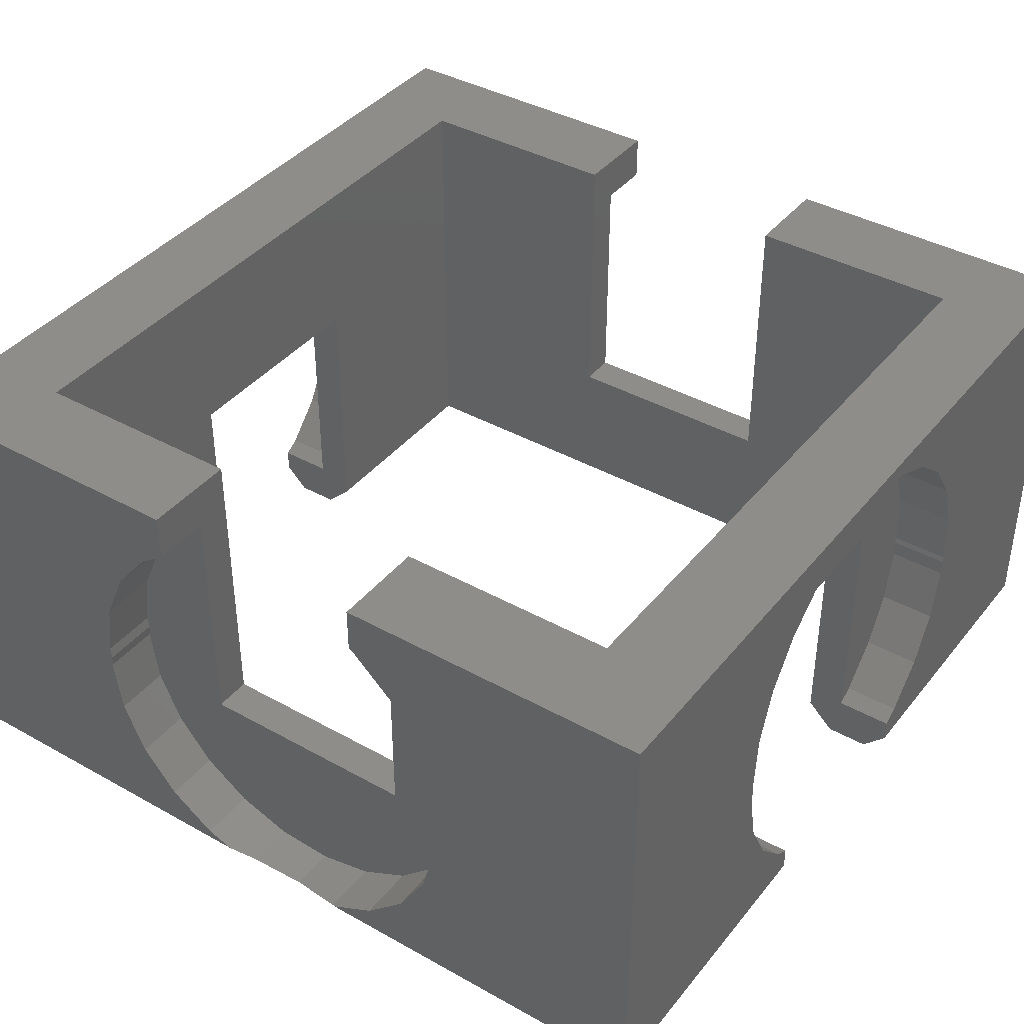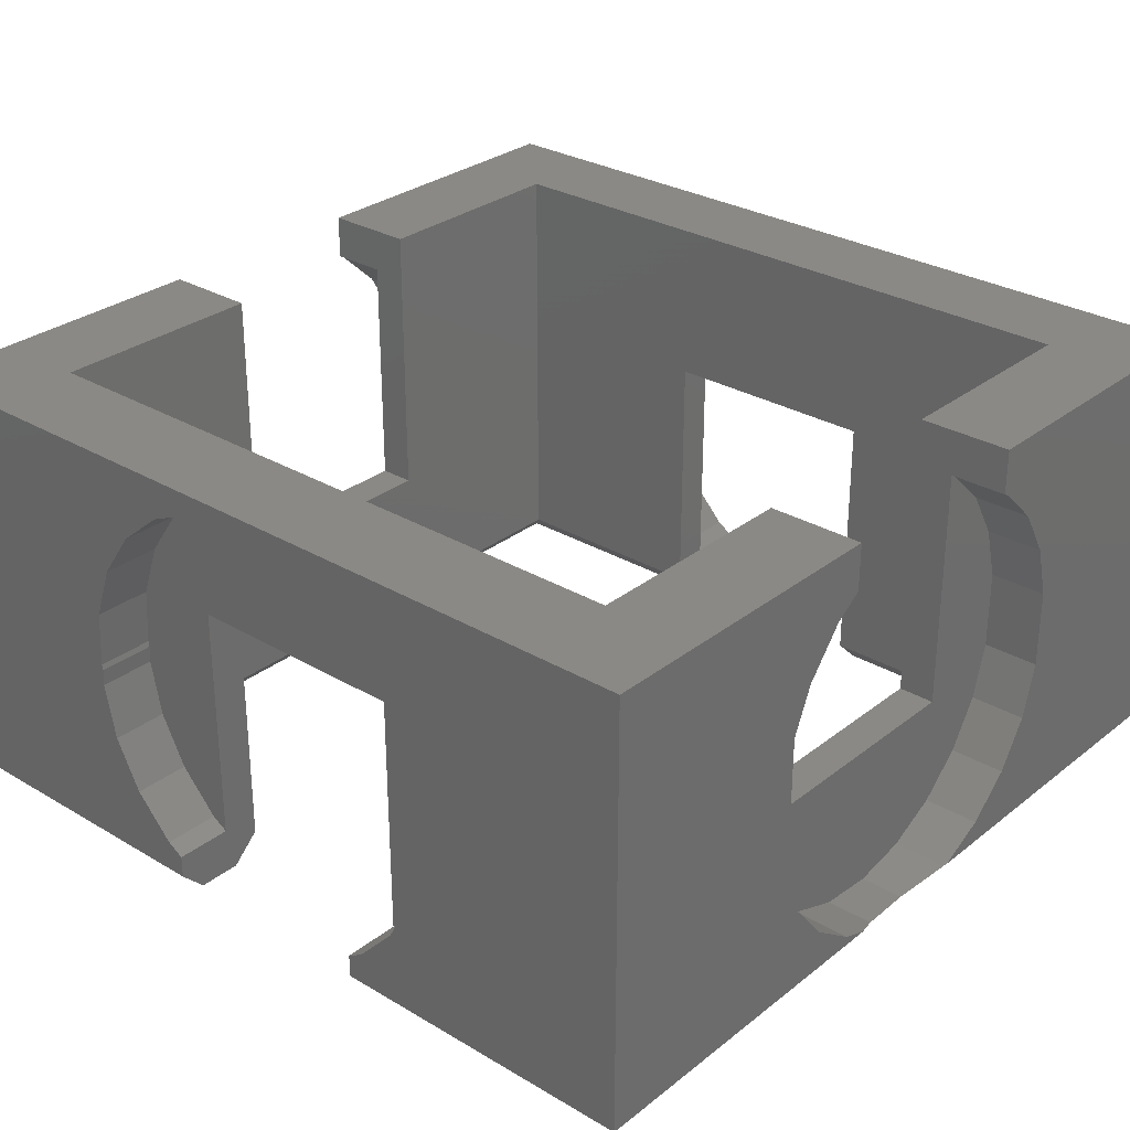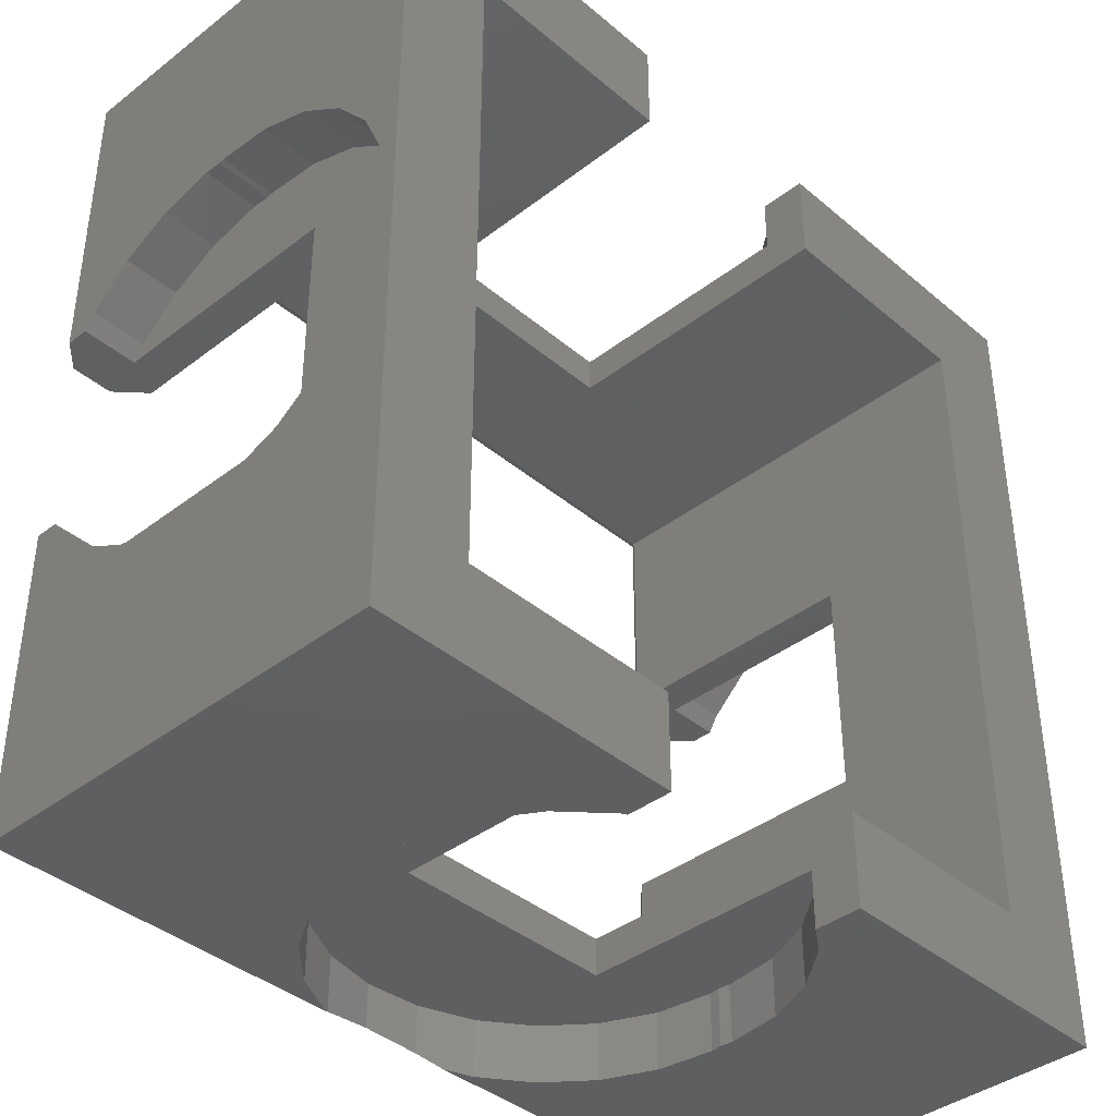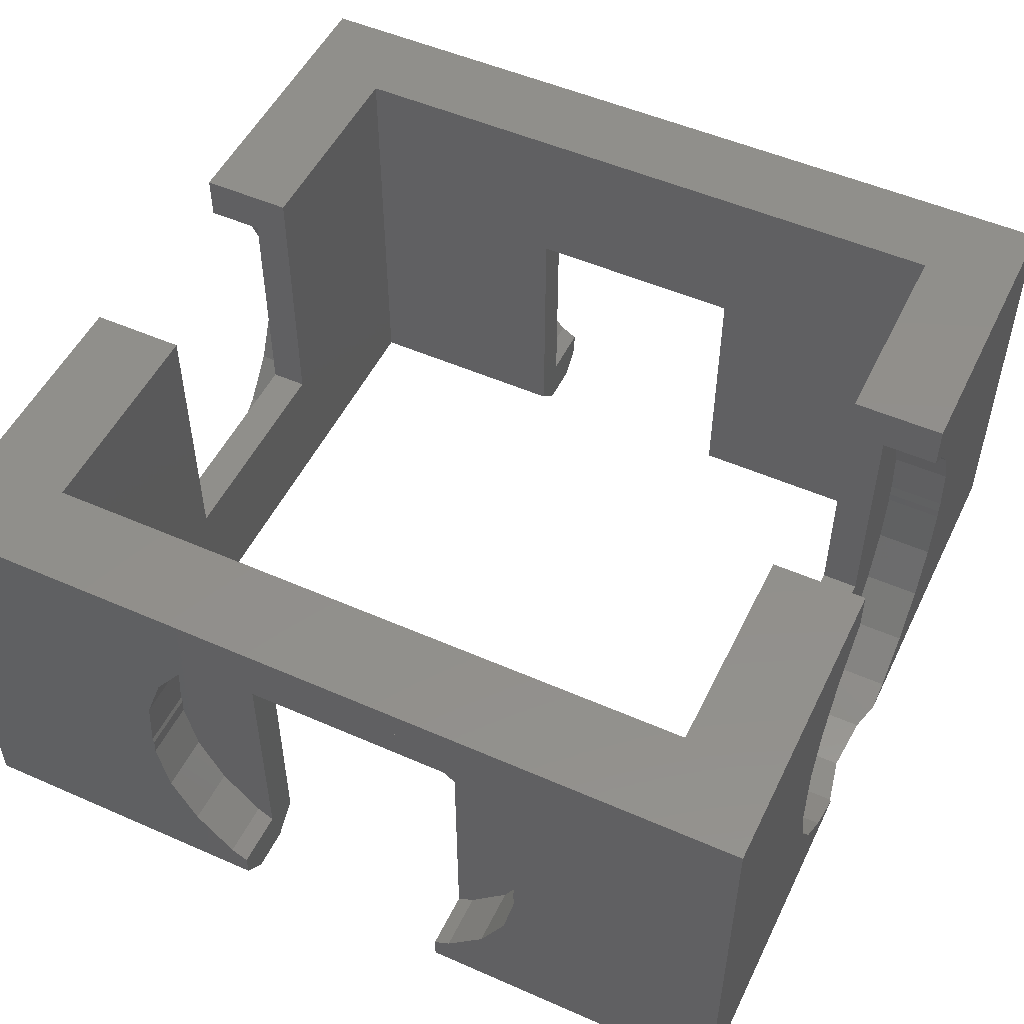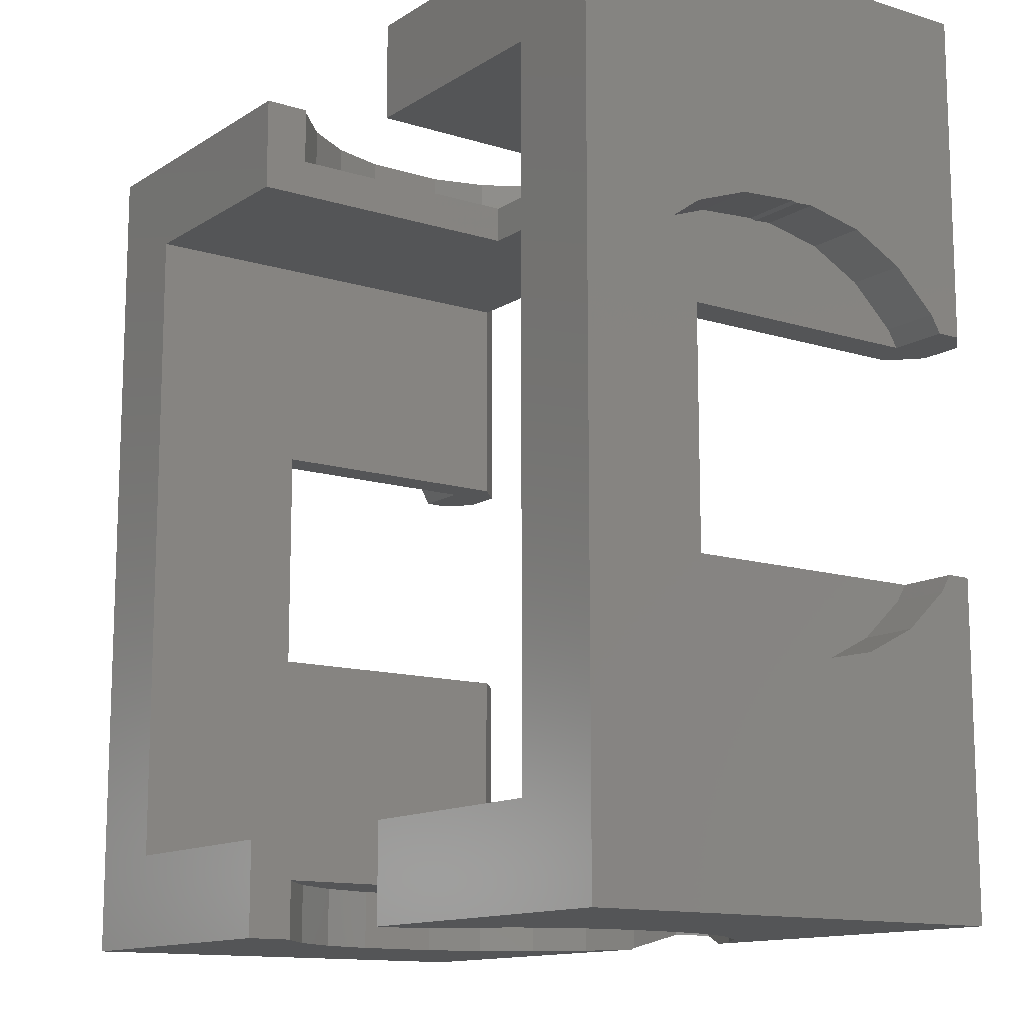
<metadata>
{"format":"stl","ext":"stl","renderer":"f3d","projection":"perspective","resolution":1024,"background":"white","views":[{"elev":39.7,"azim":-145.3,"up":"+Z"},{"elev":29.4,"azim":131.1,"up":"+Z"},{"elev":-39.5,"azim":-46.3,"up":"+Y"},{"elev":51.4,"azim":-64.5,"up":"+Z"},{"elev":-12.9,"azim":54.5,"up":"+Y"}]}
</metadata>
<code>
# stl→obj: 260 verts, 524 faces
v 3.3 26.7 16
v 3.3 19 10.2
v 3.3 26.7 0.9191
v 3.3 11 10.2
v 3.3 3.3 16
v 3.3 3.3 0.9191
v 3.3 11 0.9191
v 3.3 19 0.9191
v 26.7 11 0.9191
v 26.7 3.3 0.9191
v 26.7 11 10.2
v 26.7 19 10.2
v 26.7 26.7 0.9191
v 26.7 19 0.9191
v 26.7 26.7 16
v 26.7 3.3 16
v 19 3.3 5.8
v 19 3.3 16
v 11 3.3 5.8
v 11 3.3 16
v 11 26.7 5.8
v 11 26.7 16
v 19 26.7 5.8
v 19 26.7 16
v 22.25 0 7.6
v 22.2 2 8
v 22.25 2 7.6
v 22.2 0 8
v 7.818 0 9.387
v 7.818 2 6.613
v 7.818 2 9.387
v 7.818 0 6.613
v 14.51 0.4581 0.3669
v 16.48 2 0.5016
v 14.51 2 0.3669
v 16.48 0.3234 0.5016
v 21.98 0 5.644
v 21.98 2 5.644
v 9.376 2 12.98
v 11 2 14.42
v 10.82 2 14.32
v 11 2 5.8
v 8.35 2 11.29
v 19 2 5.8
v 8.35 2 4.712
v 9.376 2 3.025
v 21.19 2 3.833
v 10.82 2 1.677
v 19.95 2 2.301
v 12.57 2 0.7686
v 18.34 2 1.163
v 19.95 2 13.7
v 19 2 14.37
v 21.19 2 12.17
v 21.98 2 10.36
v 22.25 2 8.4
v 12.46 0 0.825
v 12.57 0.05639 0.7686
v 10.82 0 1.677
v 9.376 0 3.025
v 19.95 0 2.301
v 21.19 0 3.833
v 17.38 0 0.825
v 18.34 0 1.163
v 8.35 0 4.712
v 22.25 0 8.4
v 21.98 0 10.36
v 19 0 14.37
v 19.95 0 13.7
v 8.35 0 11.29
v 9.376 0 12.98
v 10.82 0 14.32
v 21.19 0 12.17
v 11 0 14.42
v 22.25 28 7.6
v 22.2 30 8
v 22.25 30 7.6
v 22.2 28 8
v 7.818 28 9.387
v 7.818 30 6.613
v 7.818 30 9.387
v 7.818 28 6.613
v 14.51 29.54 0.3669
v 16.48 28 0.5016
v 16.48 29.68 0.5016
v 14.51 28 0.3669
v 21.98 28 5.644
v 21.98 30 5.644
v 19 28 5.8
v 19.95 28 13.7
v 21.19 28 12.17
v 21.98 28 10.36
v 22.25 28 8.4
v 19 28 14.37
v 21.19 28 3.833
v 11 28 14.42
v 9.376 28 12.98
v 10.82 28 14.32
v 11 28 5.8
v 8.35 28 11.29
v 8.35 28 4.712
v 19.95 28 2.301
v 18.34 28 1.163
v 9.376 28 3.025
v 10.82 28 1.677
v 12.57 28 0.7686
v 12.46 30 0.825
v 12.57 29.94 0.7686
v 10.82 30 1.677
v 9.376 30 3.025
v 21.19 30 3.833
v 19.95 30 2.301
v 17.38 30 0.825
v 18.34 30 1.163
v 8.35 30 4.712
v 21.98 30 10.36
v 22.25 30 8.4
v 21.19 30 12.17
v 19.95 30 13.7
v 19 30 14.37
v 10.82 30 14.32
v 9.376 30 12.98
v 11 30 14.42
v 8.35 30 11.29
v 0 21.83 5.172
v 2 22.23 7.105
v 0 22.23 7.105
v 2 21.83 5.172
v 2 10.42 1.976
v 0 9.077 3.419
v 2 9.077 3.419
v 0 10.42 1.976
v 0 19.58 1.976
v 2 19 1.626
v 2 19.58 1.976
v 0 19 1.626
v 2 20.92 3.419
v 0 20.92 3.419
v 0 8.169 5.172
v 2 8.169 5.172
v 2 11 1.626
v 2 11 10.2
v 2 19 10.2
v 2 22.19 7.707
v 2 22.1 9.875
v 2 21.44 11.74
v 2 20.3 13.35
v 2 18.77 14.59
v 2 16.96 15.38
v 2 15 15.65
v 2 13.04 15.38
v 2 11.23 14.59
v 2 7.767 7.905
v 2 7.808 7.707
v 2 9.701 13.35
v 2 7.767 7.105
v 2 8.563 11.74
v 2 7.902 9.875
v 2 22.23 7.905
v 0 22.19 7.707
v 0 7.767 7.105
v 0 7.808 7.707
v 0 11 1.626
v 0 15 15.65
v 0 16.96 15.38
v 0 18.77 14.59
v 0 22.23 7.905
v 0 8.563 11.74
v 0 7.902 9.875
v 0 22.1 9.875
v 0 21.44 11.74
v 0 9.701 13.35
v 0 11.23 14.59
v 0 13.04 15.38
v 0 20.3 13.35
v 0 7.767 7.905
v 28 21.83 5.172
v 30 22.23 7.105
v 28 22.23 7.105
v 30 21.83 5.172
v 30 10.42 1.976
v 28 9.077 3.419
v 30 9.077 3.419
v 28 10.42 1.976
v 28 19.58 1.976
v 30 19 1.626
v 30 19.58 1.976
v 28 19 1.626
v 30 20.92 3.419
v 28 20.92 3.419
v 28 8.169 5.172
v 30 8.169 5.172
v 28 19 10.2
v 28 22.23 7.905
v 28 22.1 9.875
v 28 22.19 7.707
v 28 21.44 11.74
v 28 20.3 13.35
v 28 18.77 14.59
v 28 16.96 15.38
v 28 15 15.65
v 28 11 10.2
v 28 13.04 15.38
v 28 11.23 14.59
v 28 11 1.626
v 28 9.701 13.35
v 28 8.563 11.74
v 28 7.767 7.105
v 28 7.808 7.707
v 28 7.902 9.875
v 28 7.767 7.905
v 30 22.19 7.707
v 30 7.767 7.105
v 30 7.808 7.707
v 30 11 1.626
v 30 16.96 15.38
v 30 15 15.65
v 30 18.77 14.59
v 30 22.23 7.905
v 30 7.902 9.875
v 30 8.563 11.74
v 30 21.44 11.74
v 30 22.1 9.875
v 30 11.23 14.59
v 30 9.701 13.35
v 30 13.04 15.38
v 30 20.3 13.35
v 30 7.767 7.905
v 11 0 16
v 19 0 16
v 11 30 16
v 19 30 16
v 2.325 11 0
v 0.825 11 0
v 0 11 0.825
v 0 19 0.825
v 0.825 19 0
v 2.325 19 0
v 27.67 19 0
v 29.18 19 0
v 30 19 0.825
v 30 11 0.825
v 29.18 11 0
v 27.67 11 0
v 0.825 0.825 0
v 0 0 0.825
v 29.18 0.825 0
v 30 0 0.825
v 0.825 29.18 0
v 0 30 0.825
v 29.18 29.18 0
v 30 30 0.825
v 30 0 16
v 0 0 16
v 27.67 27.67 0
v 2.325 27.67 0
v 2.325 2.325 0
v 27.67 2.325 0
v 0 30 16
v 30 30 16
f 1 2 3
f 1 4 2
f 5 4 1
f 6 4 5
f 4 6 7
f 3 2 8
f 9 10 11
f 12 13 14
f 13 12 15
f 11 15 12
f 16 10 10
f 11 16 15
f 10 16 11
f 16 17 18
f 17 10 19
f 10 17 16
f 19 5 20
f 19 6 5
f 6 19 10
f 1 21 22
f 21 3 23
f 1 3 21
f 3 1 3
f 23 15 24
f 23 13 15
f 13 23 3
f 25 26 27
f 26 25 28
f 29 30 31
f 30 29 32
f 33 34 35
f 34 33 36
f 37 27 38
f 27 37 25
f 39 40 41
f 42 39 43
f 42 43 31
f 42 31 30
f 39 42 40
f 35 44 42
f 45 42 30
f 46 42 45
f 44 47 38
f 48 42 46
f 44 49 47
f 50 42 48
f 44 51 49
f 35 42 50
f 44 34 51
f 44 35 34
f 44 52 53
f 52 44 54
f 54 44 55
f 55 44 56
f 56 44 26
f 26 44 27
f 27 44 38
f 50 57 58
f 48 57 50
f 57 48 59
f 46 59 48
f 59 46 60
f 61 47 49
f 47 61 62
f 62 38 47
f 38 62 37
f 51 63 64
f 34 63 51
f 63 34 36
f 51 61 49
f 61 51 64
f 50 33 35
f 33 50 58
f 32 45 30
f 45 32 65
f 65 46 45
f 46 65 60
f 66 55 56
f 55 66 67
f 68 52 69
f 52 68 53
f 70 31 43
f 31 70 29
f 71 41 72
f 41 71 39
f 28 56 26
f 56 28 66
f 73 52 54
f 52 73 69
f 71 43 39
f 43 71 70
f 72 40 74
f 40 72 41
f 67 54 55
f 54 67 73
f 75 76 77
f 76 75 78
f 79 80 81
f 80 79 82
f 83 84 85
f 84 83 86
f 87 77 88
f 77 87 75
f 89 90 91
f 89 91 92
f 89 92 93
f 89 93 78
f 89 78 75
f 90 89 94
f 95 89 87
f 87 89 75
f 96 97 98
f 99 97 96
f 97 99 100
f 100 99 79
f 79 99 82
f 99 101 82
f 102 89 95
f 103 89 102
f 99 104 101
f 84 89 103
f 99 105 104
f 86 89 84
f 99 106 105
f 89 86 99
f 99 86 106
f 107 106 108
f 105 107 109
f 107 105 106
f 110 105 109
f 105 110 104
f 102 111 112
f 111 102 95
f 95 88 111
f 88 95 87
f 113 103 114
f 84 113 85
f 113 84 103
f 114 102 112
f 102 114 103
f 106 83 108
f 83 106 86
f 82 115 80
f 115 82 101
f 101 110 115
f 110 101 104
f 93 116 117
f 116 93 92
f 92 118 116
f 118 92 91
f 94 119 90
f 119 94 120
f 97 121 98
f 121 97 122
f 98 123 96
f 123 98 121
f 91 119 118
f 119 91 90
f 97 124 122
f 124 97 100
f 100 81 124
f 81 100 79
f 78 117 76
f 117 78 93
f 125 126 127
f 126 125 128
f 129 130 131
f 130 129 132
f 133 134 135
f 134 133 136
f 133 137 138
f 137 133 135
f 138 128 125
f 128 138 137
f 131 139 140
f 139 131 130
f 141 129 142
f 143 126 128
f 126 143 144
f 144 143 145
f 143 128 137
f 145 143 146
f 143 137 135
f 143 135 134
f 146 143 147
f 143 148 147
f 143 149 148
f 143 150 149
f 142 150 143
f 150 142 151
f 151 142 152
f 131 142 129
f 153 142 154
f 140 142 131
f 142 155 152
f 156 142 140
f 142 157 155
f 142 158 157
f 142 156 154
f 159 144 145
f 142 153 158
f 127 144 160
f 144 127 126
f 140 161 156
f 161 140 139
f 156 162 154
f 162 156 161
f 163 129 141
f 129 163 132
f 164 149 150
f 149 164 165
f 165 148 149
f 148 165 166
f 160 159 167
f 159 160 144
f 158 168 157
f 168 158 169
f 170 146 171
f 146 170 145
f 172 152 155
f 152 172 173
f 173 151 152
f 151 173 174
f 174 150 151
f 150 174 164
f 166 147 148
f 147 166 175
f 171 147 175
f 147 171 146
f 167 145 170
f 145 167 159
f 157 172 155
f 172 157 168
f 154 176 153
f 176 154 162
f 153 169 158
f 169 153 176
f 177 178 179
f 178 177 180
f 181 182 183
f 182 181 184
f 185 186 187
f 186 185 188
f 185 189 190
f 189 185 187
f 190 180 177
f 180 190 189
f 183 191 192
f 191 183 182
f 193 194 195
f 193 179 196
f 194 193 196
f 193 195 197
f 179 193 177
f 193 197 198
f 177 193 190
f 190 193 185
f 199 193 198
f 200 193 199
f 201 193 200
f 202 201 203
f 202 203 204
f 201 202 193
f 202 184 205
f 206 202 204
f 207 202 206
f 208 202 209
f 210 202 207
f 202 182 184
f 211 202 210
f 202 191 182
f 202 208 191
f 202 211 209
f 185 193 188
f 179 212 196
f 212 179 178
f 192 208 213
f 208 192 191
f 213 209 214
f 209 213 208
f 205 181 215
f 181 205 184
f 201 216 217
f 216 201 200
f 200 218 216
f 218 200 199
f 196 219 194
f 219 196 212
f 220 207 221
f 207 220 210
f 195 222 197
f 222 195 223
f 206 224 225
f 224 206 204
f 204 226 224
f 226 204 203
f 203 217 226
f 217 203 201
f 199 227 218
f 227 199 198
f 197 227 198
f 227 197 222
f 194 223 195
f 223 194 219
f 221 206 225
f 206 221 207
f 214 211 228
f 211 214 209
f 228 210 220
f 210 228 211
f 20 40 19
f 229 40 20
f 40 229 74
f 19 40 42
f 53 17 44
f 17 53 18
f 230 53 68
f 53 230 18
f 19 44 17
f 44 19 42
f 231 96 123
f 22 96 231
f 21 96 22
f 96 21 99
f 89 23 94
f 94 232 120
f 94 24 232
f 24 94 23
f 99 23 89
f 23 99 21
f 4 141 142
f 7 141 4
f 233 141 7
f 234 141 233
f 235 141 234
f 141 235 163
f 142 2 4
f 2 142 143
f 236 134 136
f 134 236 237
f 134 237 238
f 134 238 8
f 134 2 143
f 2 134 8
f 12 188 193
f 14 188 12
f 239 188 14
f 240 188 239
f 241 188 240
f 188 241 186
f 242 205 215
f 205 242 243
f 205 243 244
f 205 244 9
f 205 11 202
f 11 205 9
f 11 193 202
f 193 11 12
f 245 57 246
f 57 245 58
f 58 245 33
f 247 63 36
f 247 36 33
f 63 247 248
f 247 33 245
f 245 235 234
f 235 245 246
f 236 249 237
f 249 236 250
f 247 242 248
f 242 247 243
f 251 241 240
f 241 251 252
f 69 230 68
f 230 69 253
f 73 253 69
f 67 253 73
f 66 253 67
f 25 66 28
f 248 66 25
f 248 25 37
f 248 37 62
f 66 248 253
f 248 62 61
f 248 61 64
f 248 64 63
f 71 229 254
f 229 72 74
f 229 71 72
f 254 70 71
f 254 29 70
f 246 29 254
f 29 246 32
f 32 246 65
f 65 246 60
f 246 59 60
f 59 246 57
f 251 113 252
f 251 85 113
f 251 83 85
f 249 83 251
f 249 108 83
f 249 107 108
f 107 249 250
f 3 255 13
f 255 3 256
f 233 6 257
f 6 233 7
f 8 238 3
f 3 256 3
f 256 3 238
f 258 6 10
f 6 258 257
f 258 10 10
f 13 239 14
f 239 13 255
f 10 244 258
f 244 10 9
f 235 132 163
f 235 130 132
f 161 246 176
f 139 246 161
f 130 246 139
f 246 130 235
f 162 161 176
f 127 160 167
f 250 127 167
f 250 125 127
f 250 138 125
f 250 133 138
f 236 133 250
f 133 236 136
f 250 167 259
f 170 259 167
f 171 259 170
f 175 259 171
f 166 259 175
f 165 259 166
f 164 259 165
f 254 176 246
f 176 254 169
f 169 254 168
f 164 254 259
f 174 254 164
f 173 254 174
f 172 254 173
f 168 254 172
f 260 15 253
f 232 15 260
f 15 232 24
f 16 253 15
f 230 16 18
f 16 230 253
f 231 1 22
f 1 259 5
f 259 1 231
f 5 229 20
f 5 254 229
f 254 5 259
f 219 212 178
f 260 219 252
f 260 223 219
f 260 222 223
f 260 227 222
f 260 218 227
f 260 216 218
f 260 217 216
f 248 228 253
f 220 253 228
f 221 253 220
f 225 253 221
f 224 253 225
f 226 253 224
f 217 253 226
f 253 217 260
f 178 252 219
f 180 252 178
f 189 252 180
f 187 252 189
f 241 187 186
f 187 241 252
f 214 228 213
f 181 242 215
f 183 242 181
f 228 248 213
f 213 248 192
f 183 248 242
f 192 248 183
f 119 232 260
f 232 119 120
f 260 118 119
f 260 116 118
f 260 117 116
f 252 117 260
f 117 77 76
f 117 252 77
f 77 252 88
f 88 252 111
f 252 112 111
f 252 114 112
f 114 252 113
f 121 231 123
f 122 231 121
f 231 122 259
f 124 259 122
f 81 259 124
f 250 81 80
f 250 80 115
f 250 115 110
f 81 250 259
f 109 250 110
f 250 109 107
f 247 258 243
f 247 257 258
f 245 257 247
f 234 257 245
f 257 234 233
f 243 258 244
f 238 237 256
f 255 240 239
f 240 255 251
f 256 251 255
f 256 249 251
f 249 256 237

</code>
